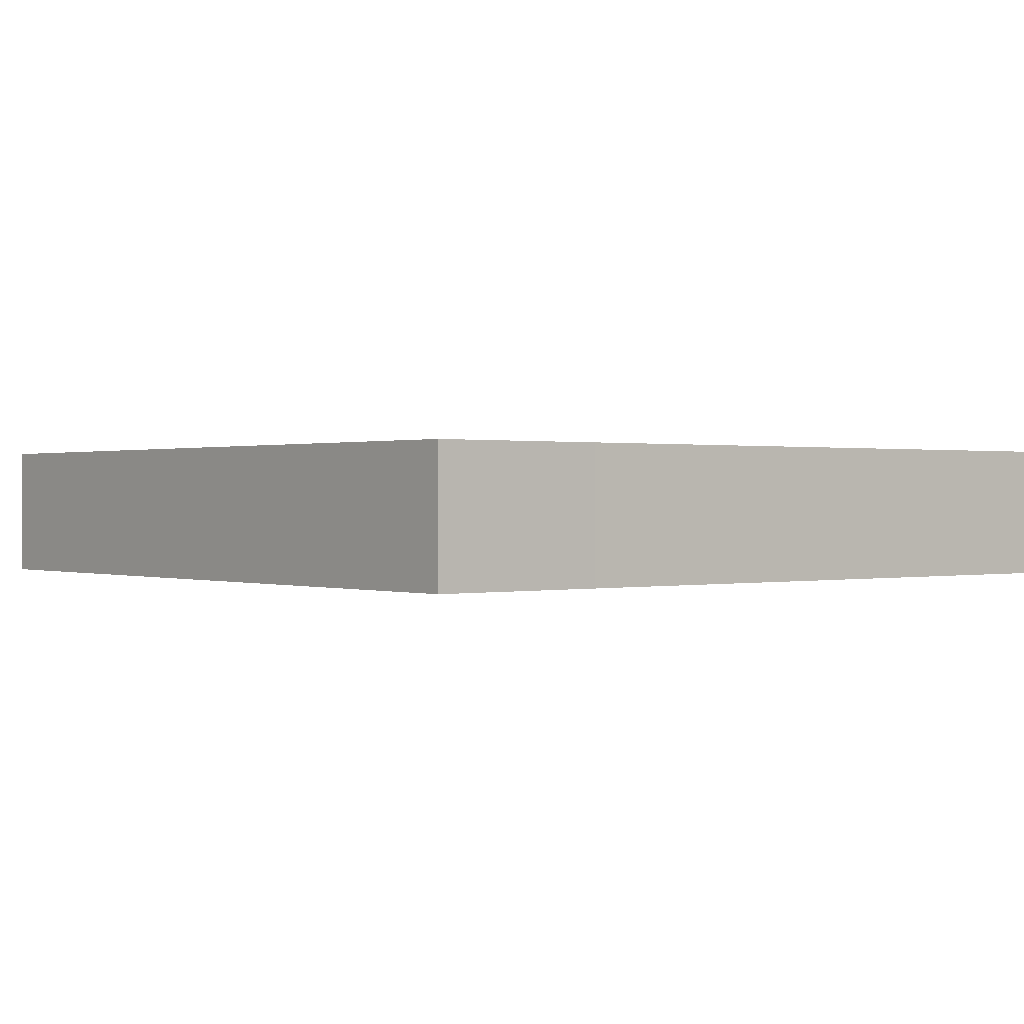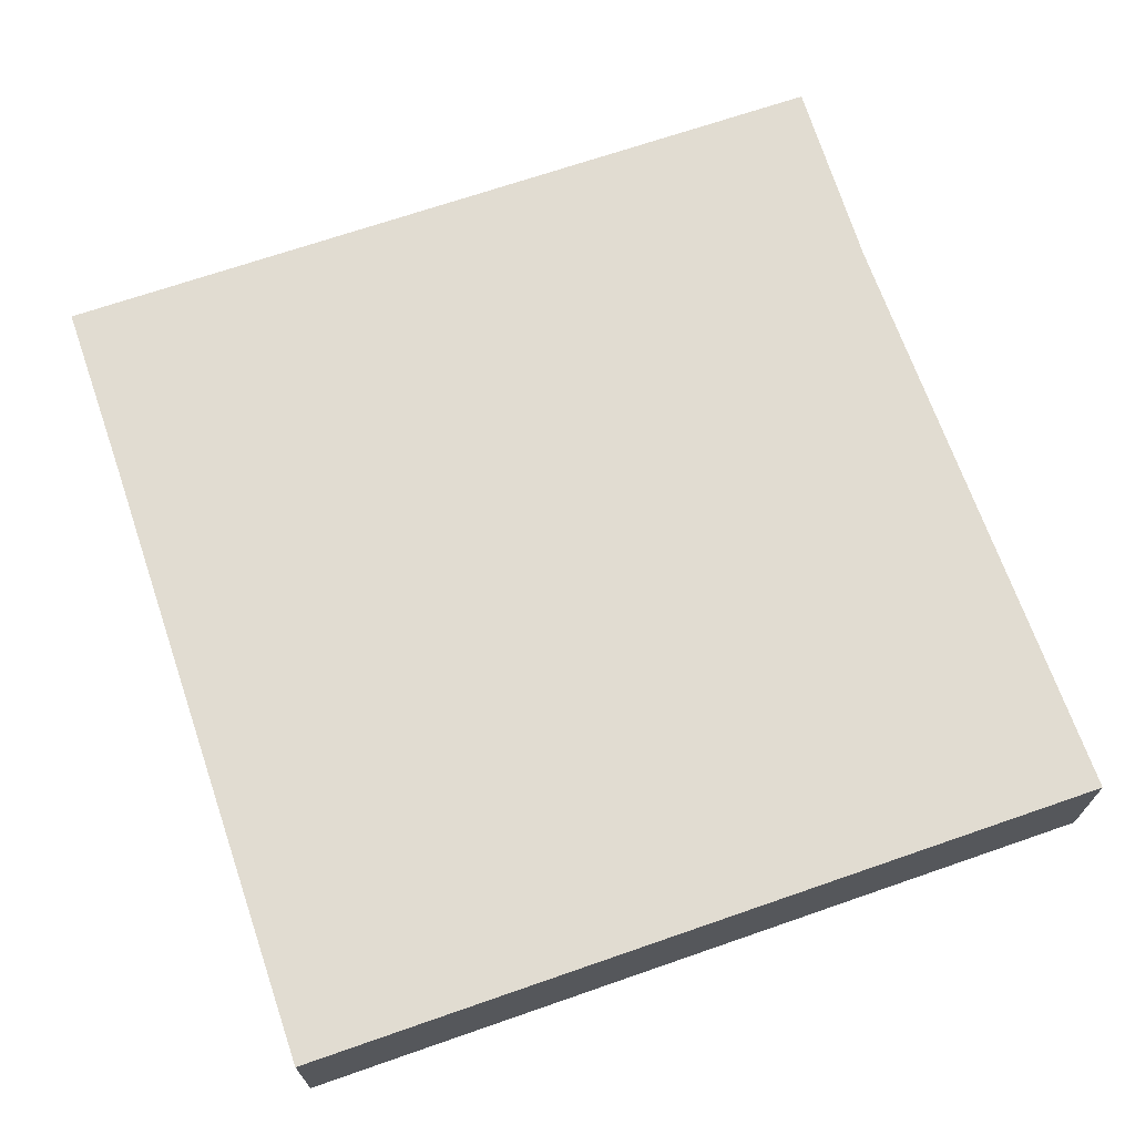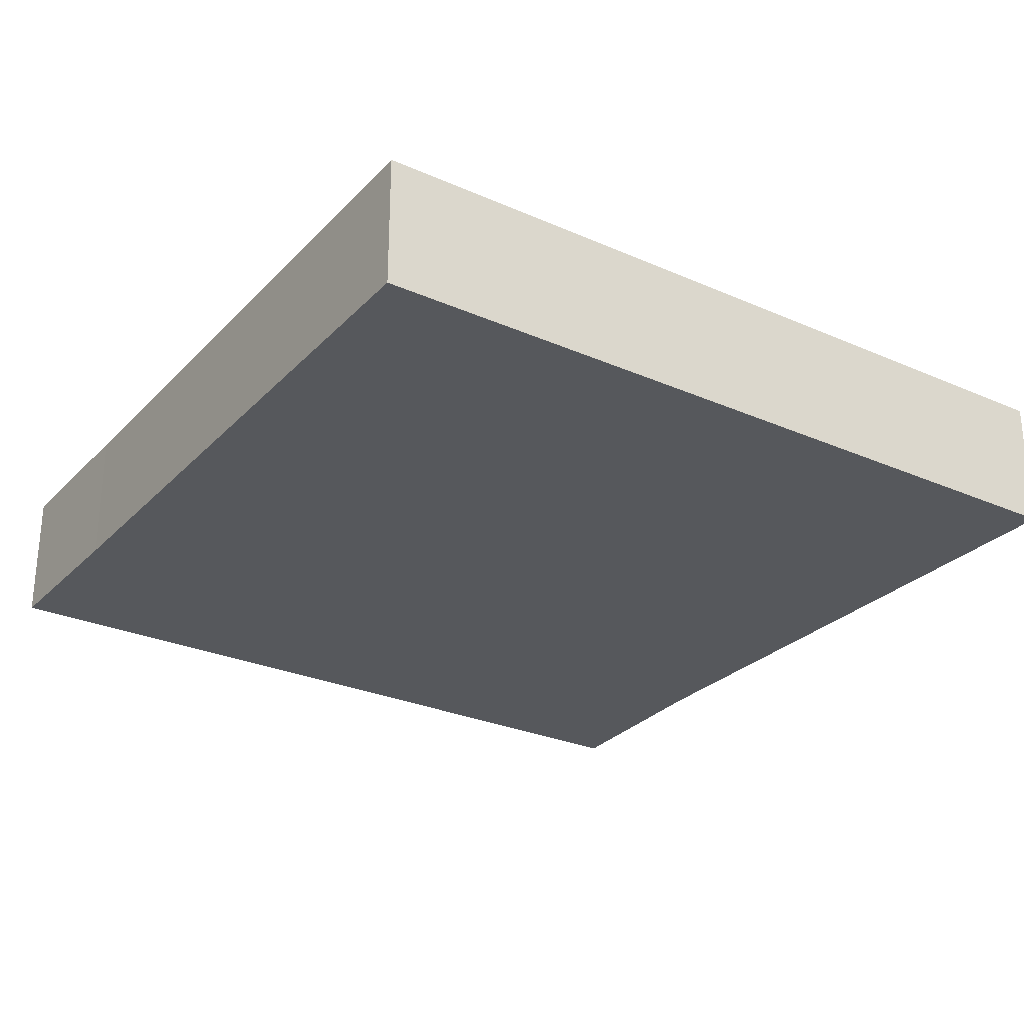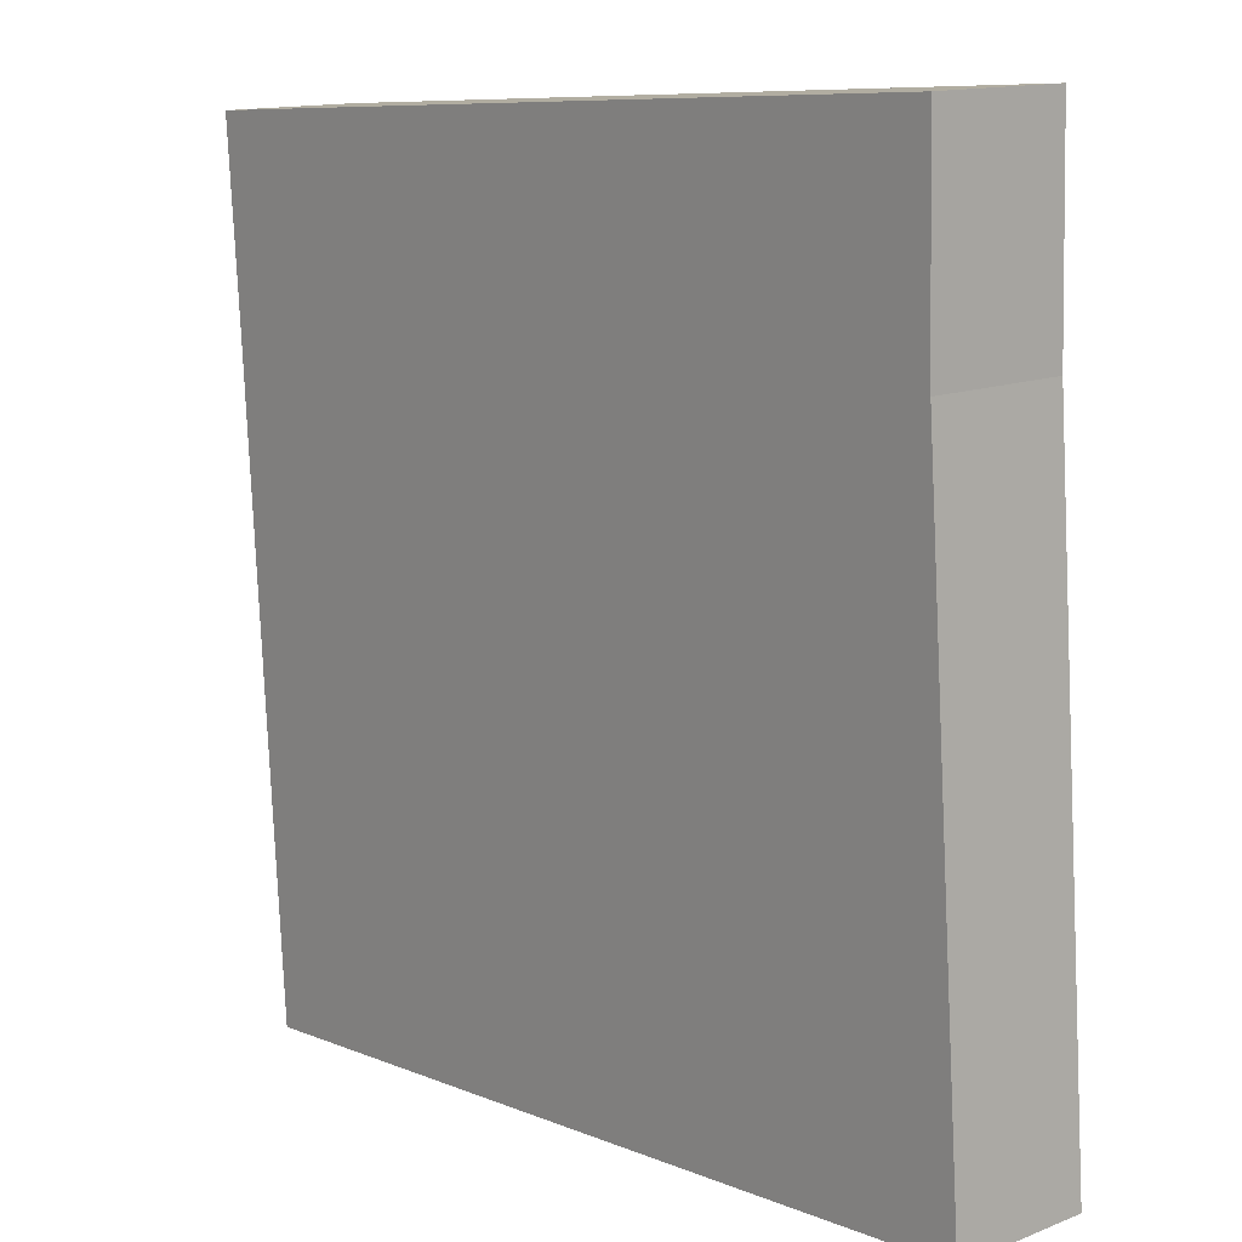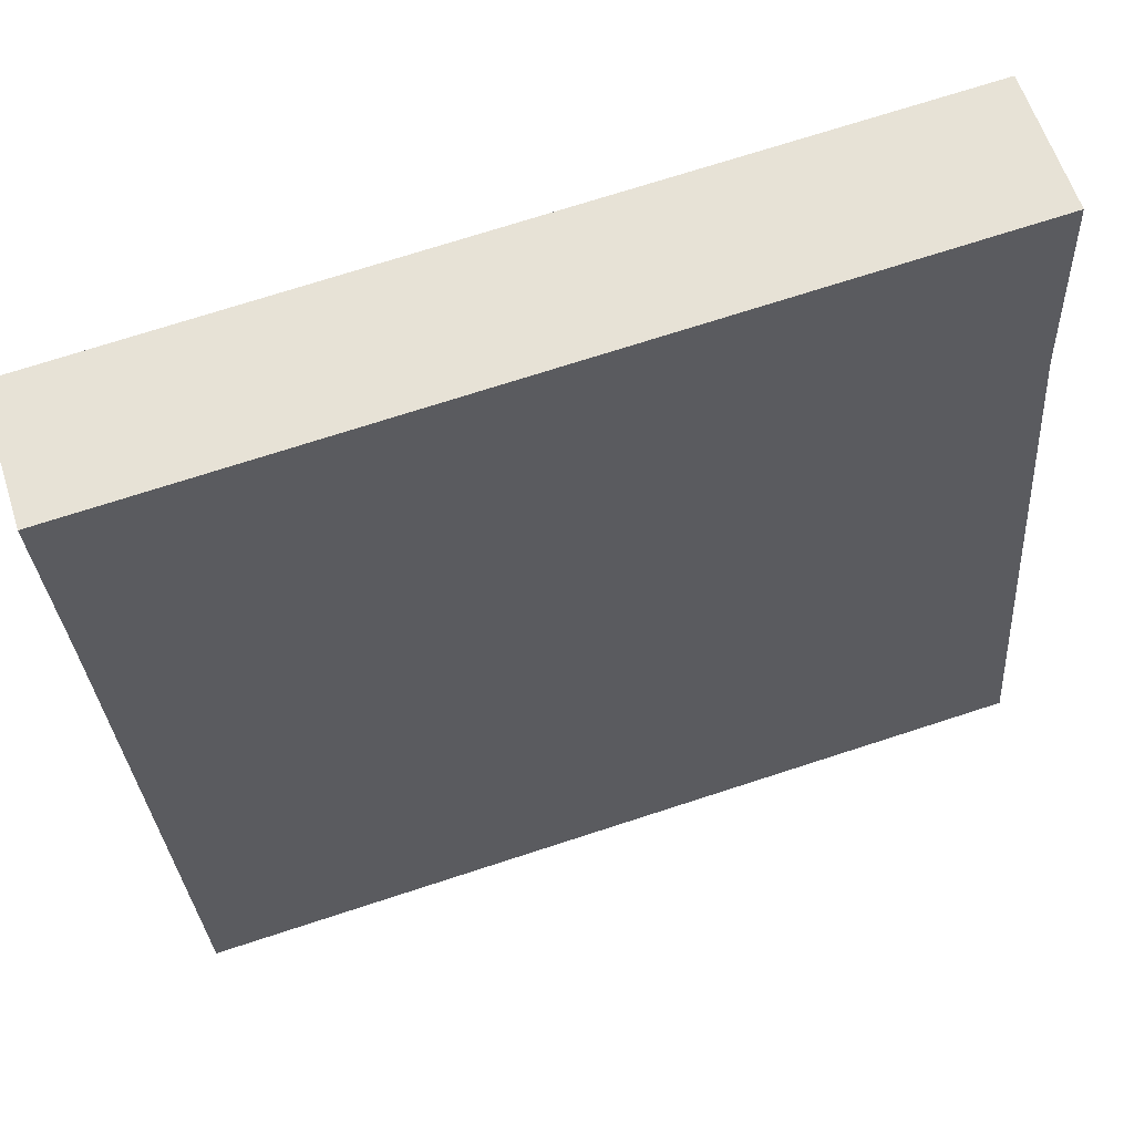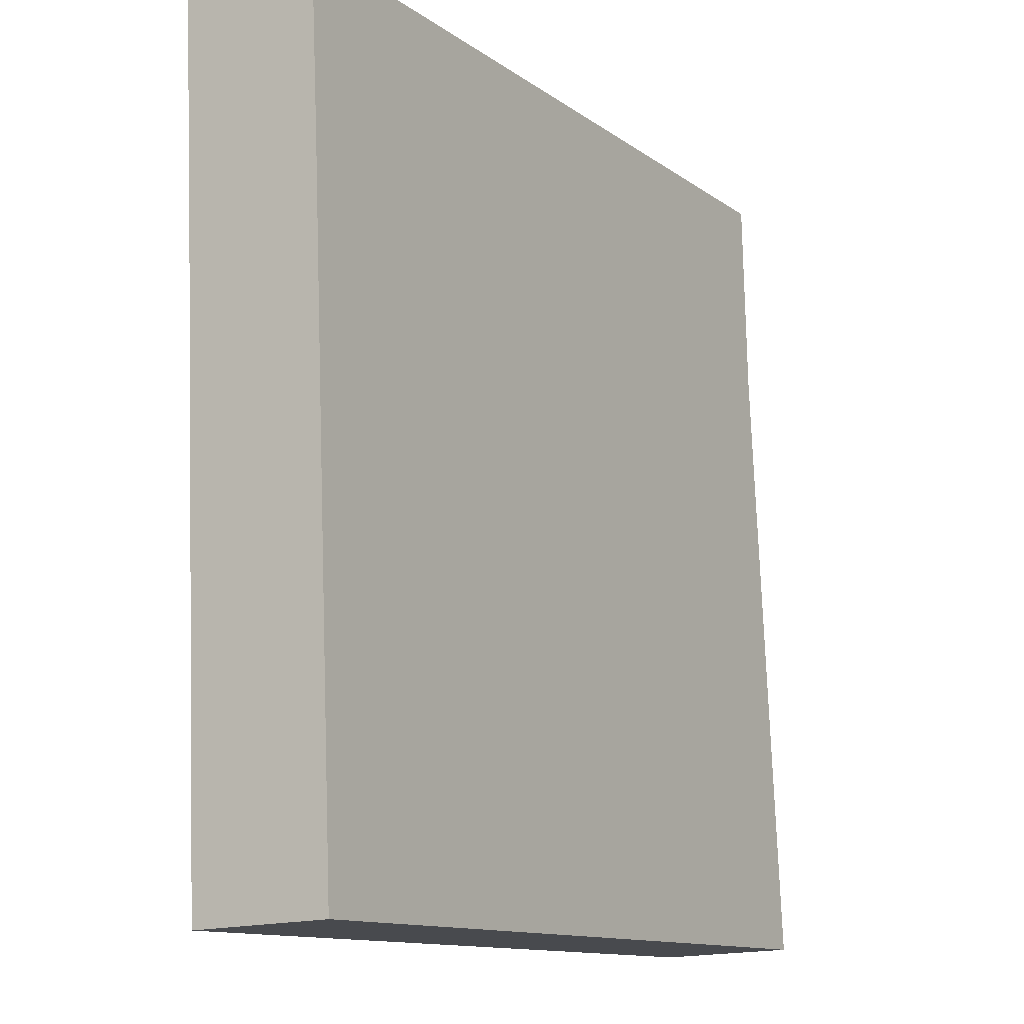
<metadata>
{"format":"obj","ext":"obj","renderer":"f3d","projection":"perspective","resolution":1024,"background":"white","views":[{"elev":0.4,"azim":55.0,"up":"+Y"},{"elev":69.3,"azim":164.8,"up":"+Y"},{"elev":-27.7,"azim":150.0,"up":"+Y"},{"elev":13.6,"azim":-131.6,"up":"+Z"},{"elev":59.4,"azim":162.4,"up":"+Z"},{"elev":-16.6,"azim":121.7,"up":"+Z"}]}
</metadata>
<code>
v  32.2 5.025 28.31
v  1.688 5.025 22.86
v  1.917 5.025 30.33
v  31.73 5.025 21.56
v  30.22 5.025 -2.095
v  0 5.025 3.077e-16
v  1.917 -1.857e-15 30.33
v  32.2 -1.733e-15 28.31
v  31.73 -1.32e-15 21.56
v  30.22 1.283e-16 -2.095
v  0 0 0
v  1.688 -1.4e-15 22.86
g defaultobject
f 1 2 3
f 2 1 4
f 2 4 5
f 2 5 6
f 7 1 3
f 1 7 8
f 8 4 1
f 4 8 9
f 4 9 5
f 5 9 10
f 10 6 5
f 6 10 11
f 12 3 2
f 3 12 7
f 11 2 6
f 2 11 12
f 12 8 7
f 8 12 9
f 9 12 10
f 10 12 11

</code>
